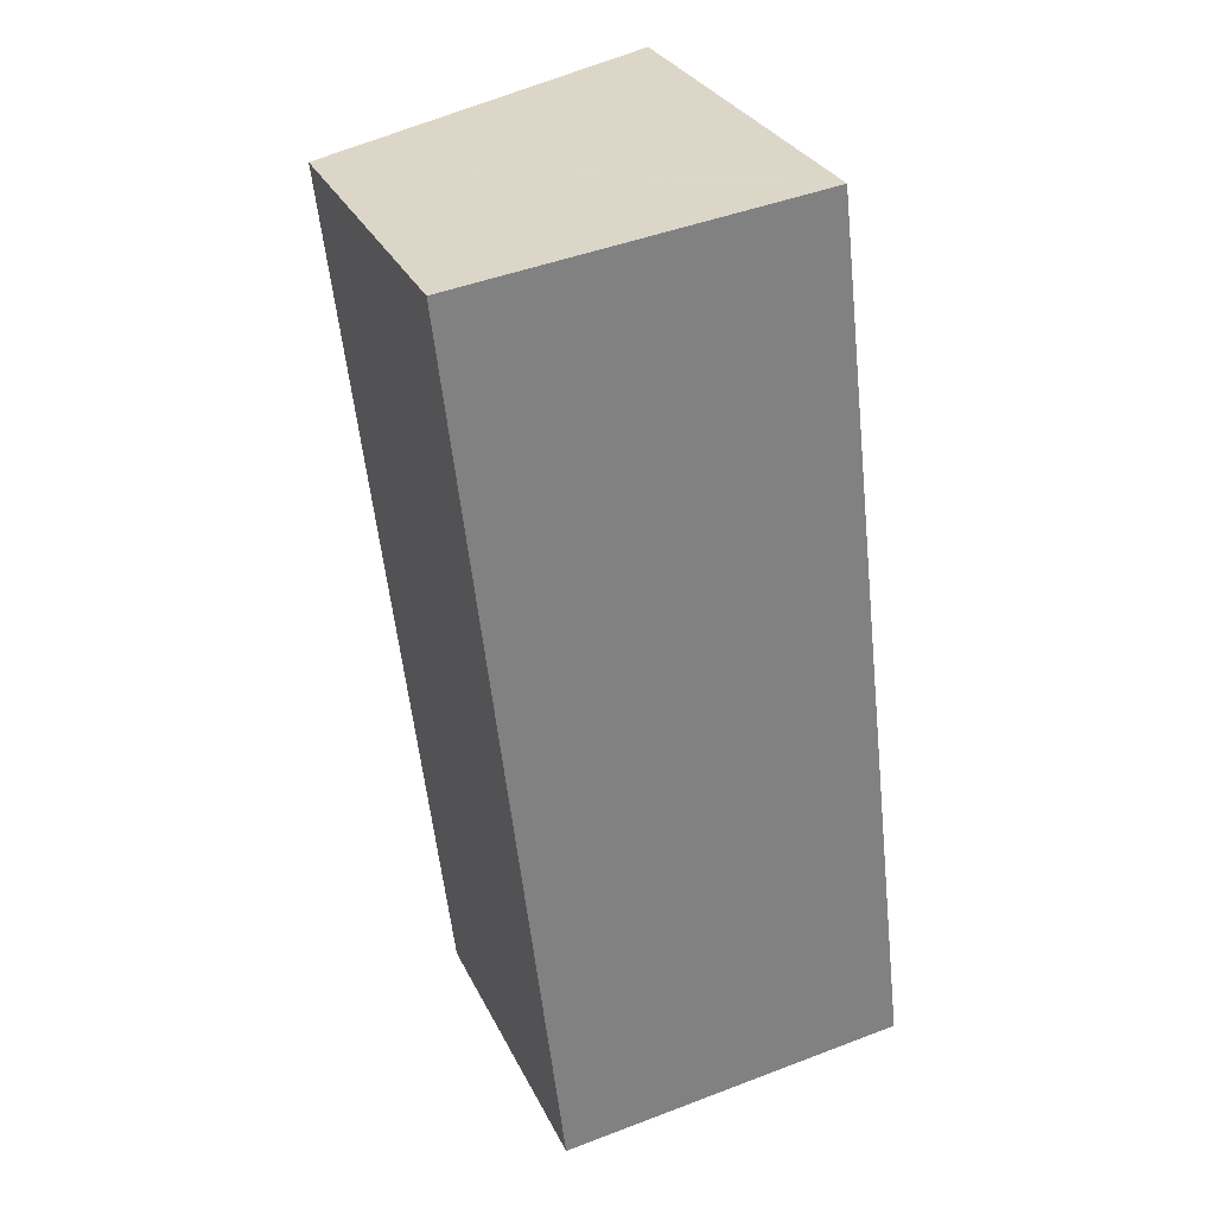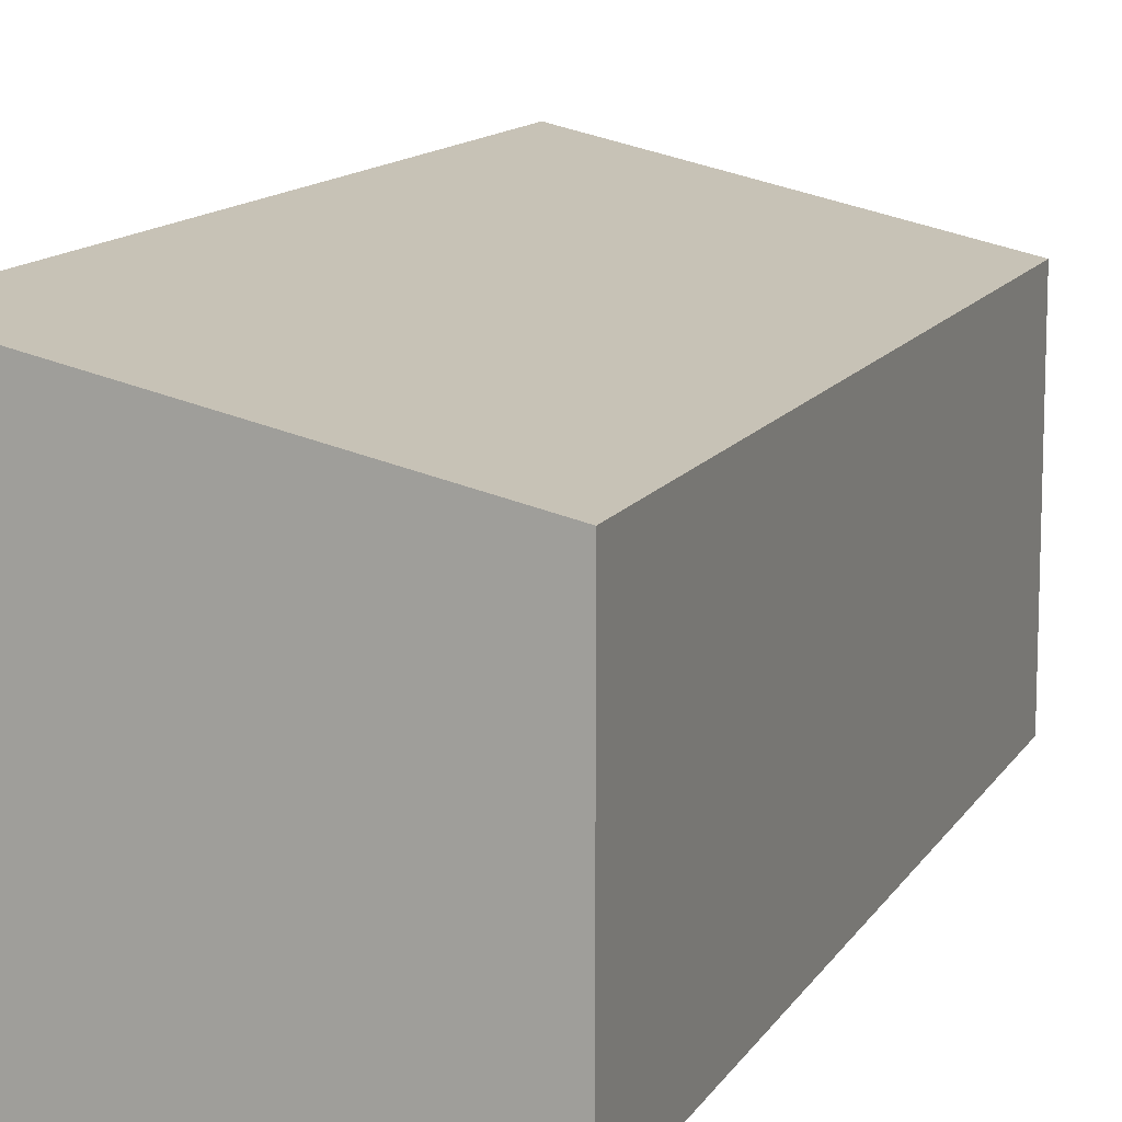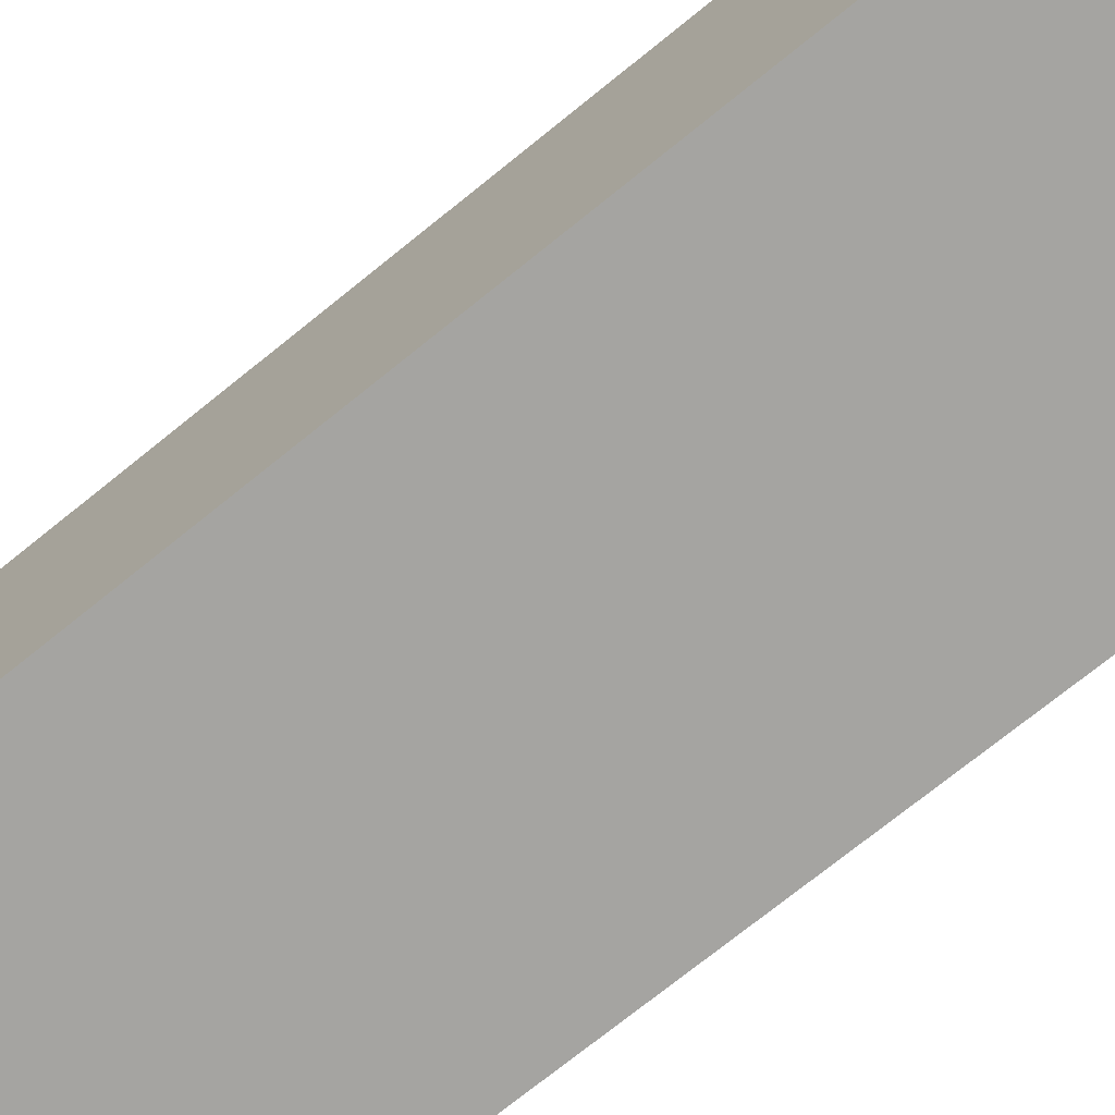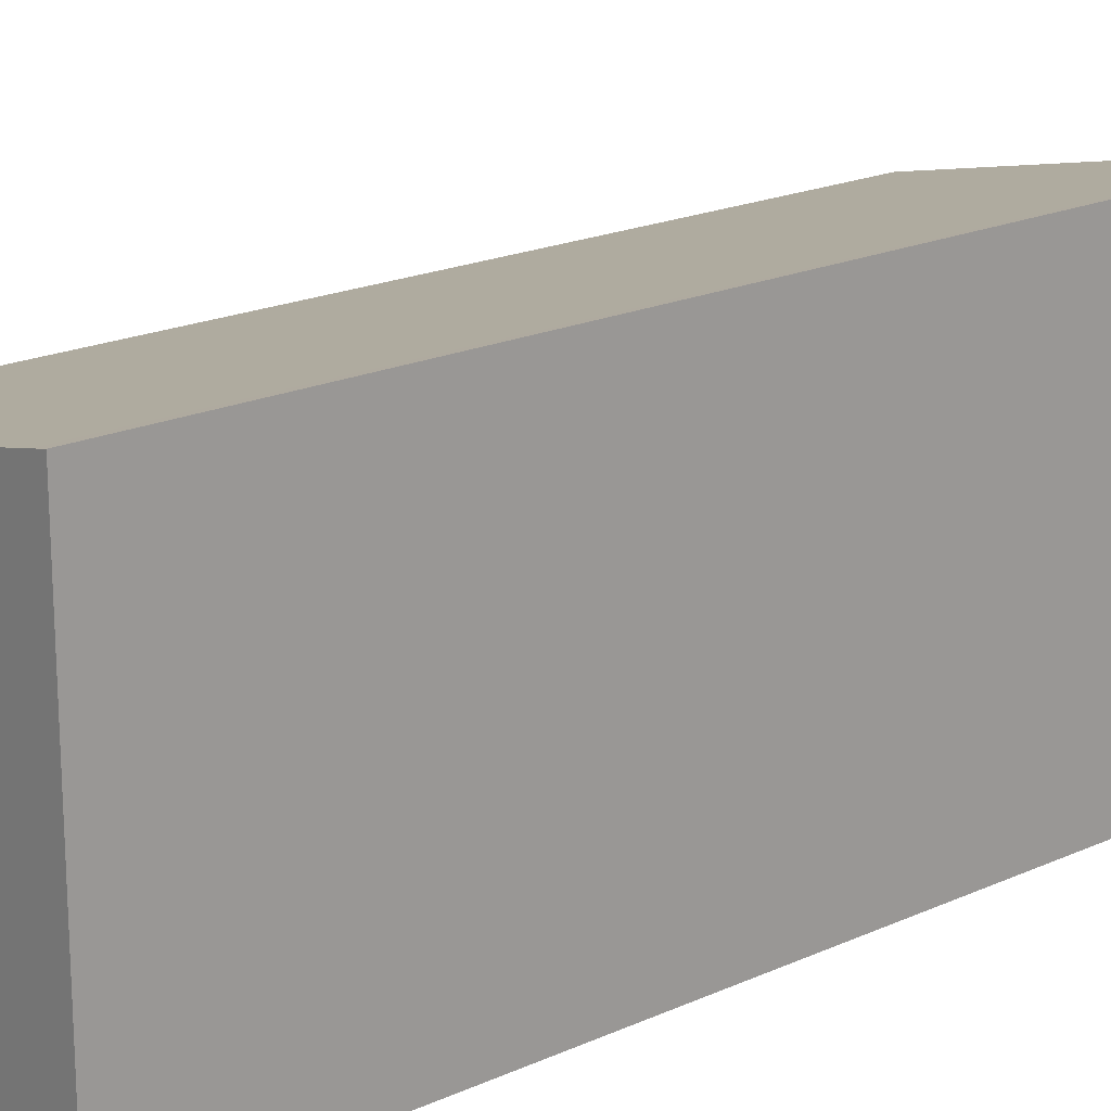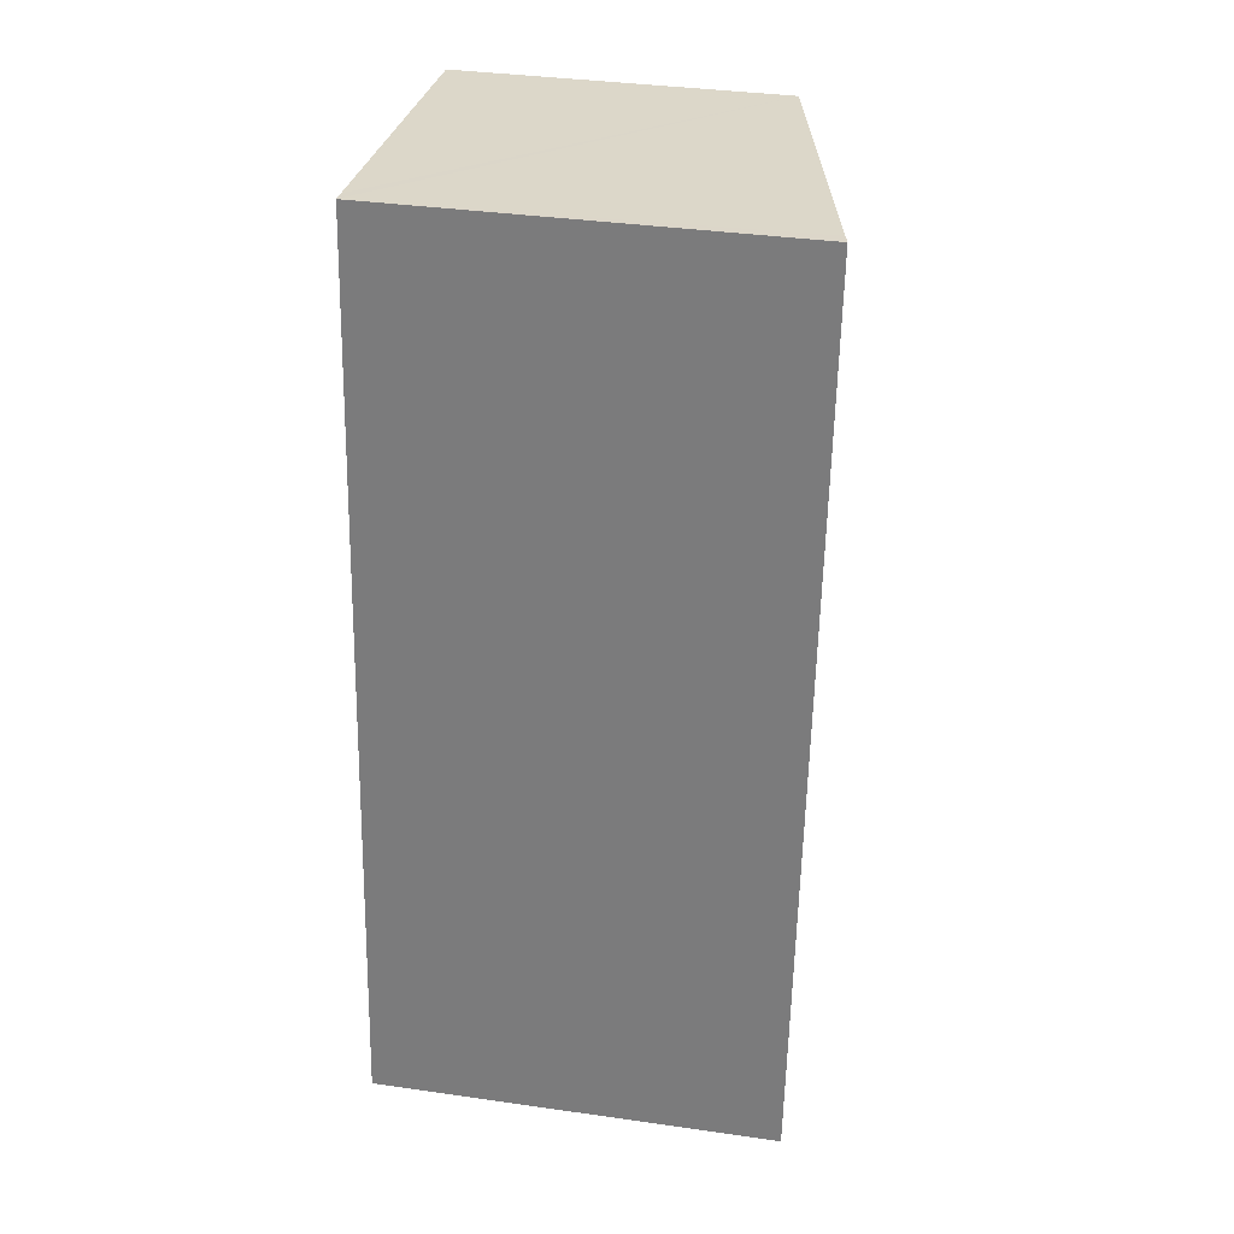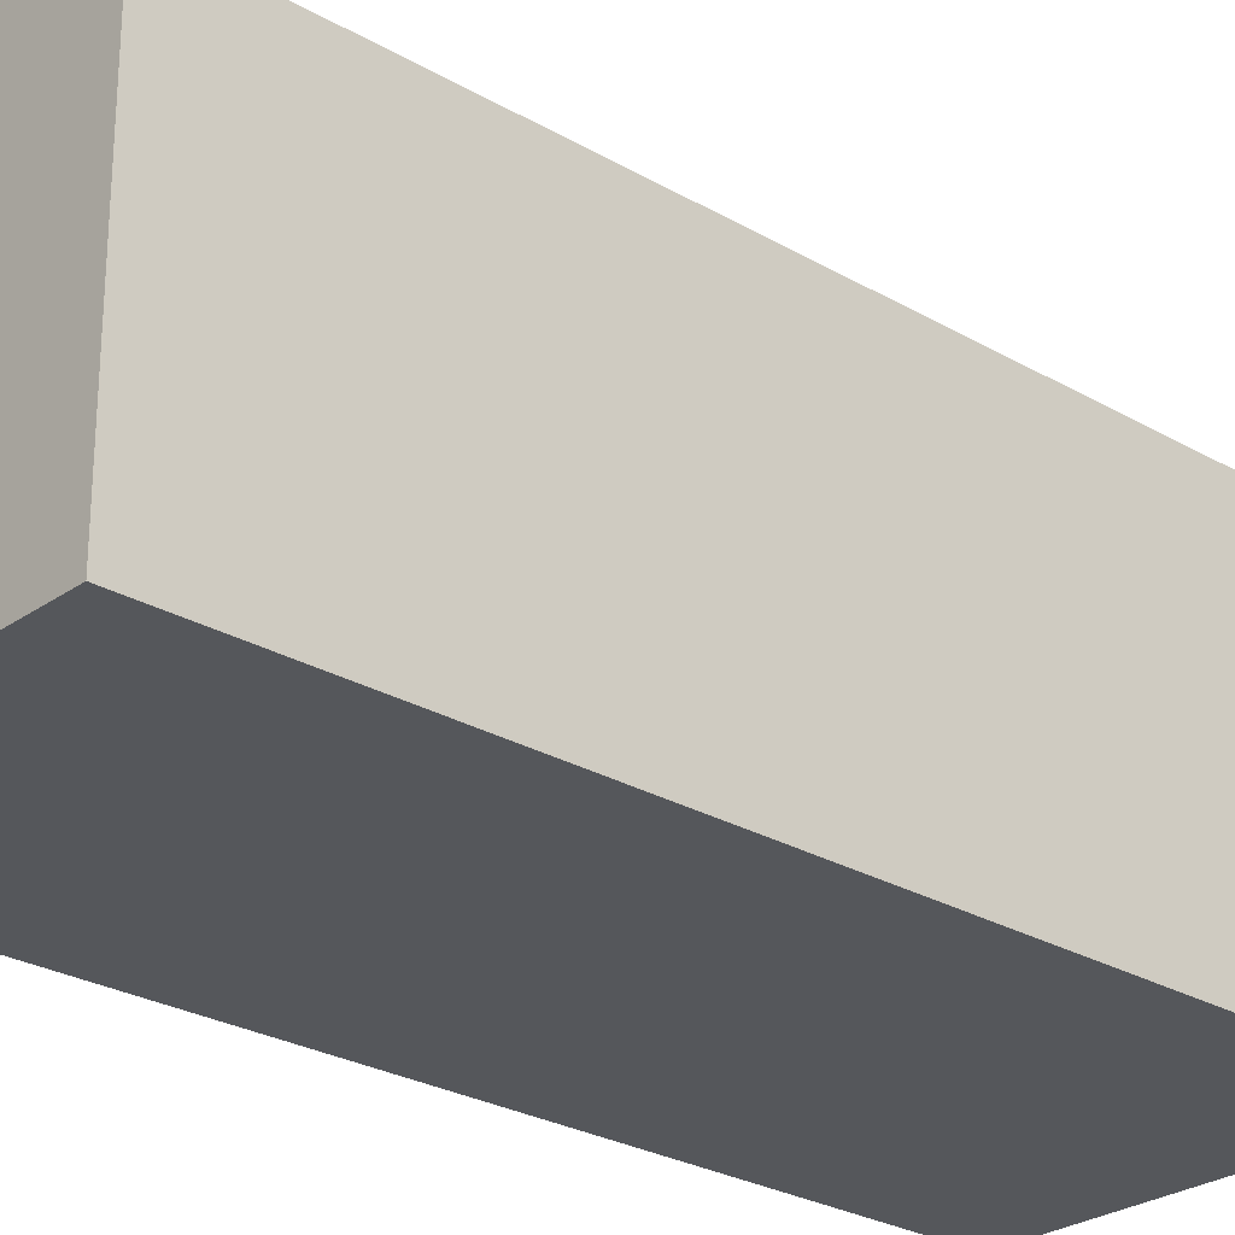
<metadata>
{"format":"obj","ext":"obj","renderer":"f3d","projection":"perspective","resolution":1024,"background":"white","views":[{"elev":30.2,"azim":-22.2,"up":"+Z"},{"elev":12.4,"azim":-166.9,"up":"+Y"},{"elev":-73.3,"azim":-57.7,"up":"+Y"},{"elev":19.3,"azim":42.8,"up":"+Y"},{"elev":36.5,"azim":100.5,"up":"+Z"},{"elev":-26.5,"azim":-139.0,"up":"+Y"}]}
</metadata>
<code>
v  4.034 3.59 -7.682
v  3.147 3.599 0.363
v  4.096 3.604 -7.675
v  3.028 3.572 0.349
v  0.928 2.9 -8.049
v  0 2.9 1.776e-16
v  4.096 4.7e-16 -7.675
v  3.147 -2.223e-17 0.363
v  0.928 4.929e-16 -8.049
v  4.034 4.704e-16 -7.682
v  0 0 0
v  3.028 -2.137e-17 0.349
g defaultobject
f 1 2 3
f 2 1 4
f 4 1 5
f 4 5 6
f 2 7 3
f 7 2 8
f 7 1 3
f 1 7 5
f 5 7 9
f 9 7 10
f 9 6 5
f 6 9 11
f 4 8 2
f 8 4 6
f 8 6 12
f 12 6 11
f 8 10 7
f 10 8 12
f 10 12 9
f 9 12 11

</code>
